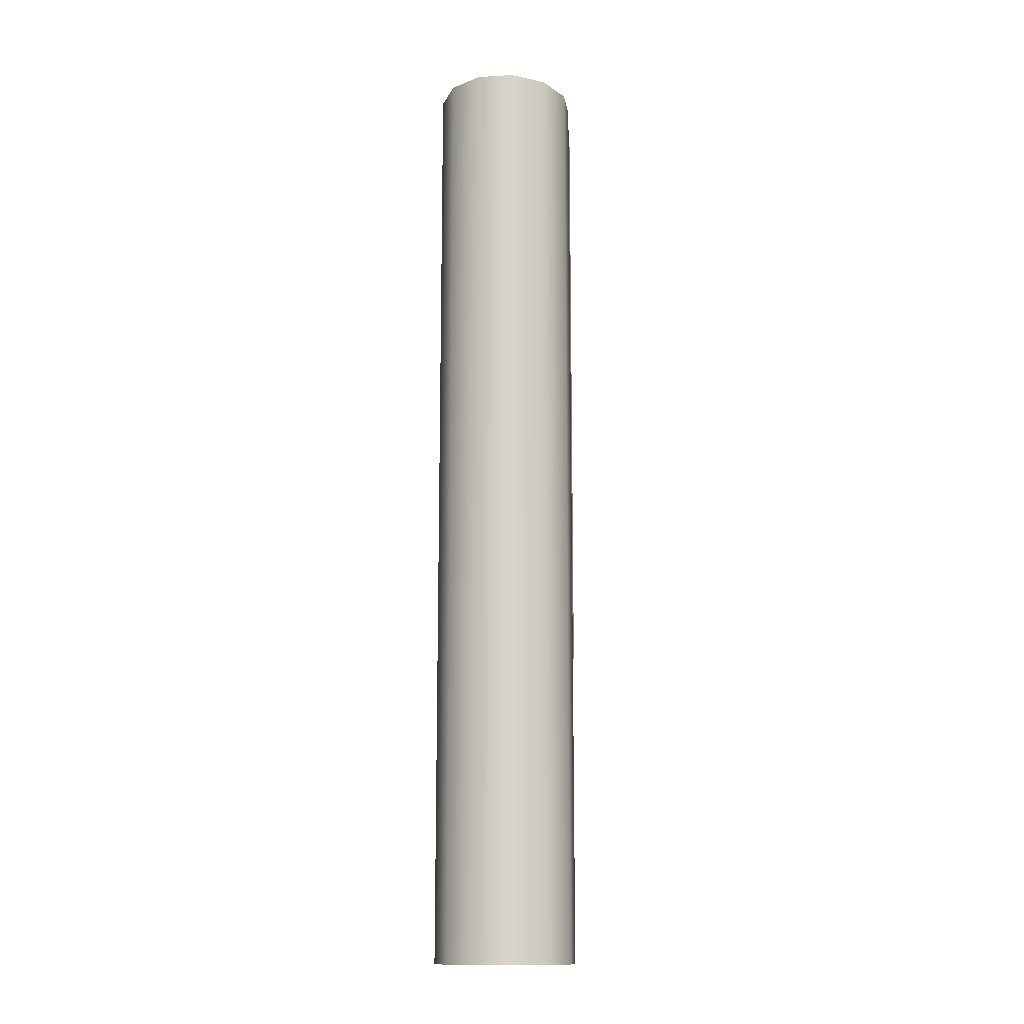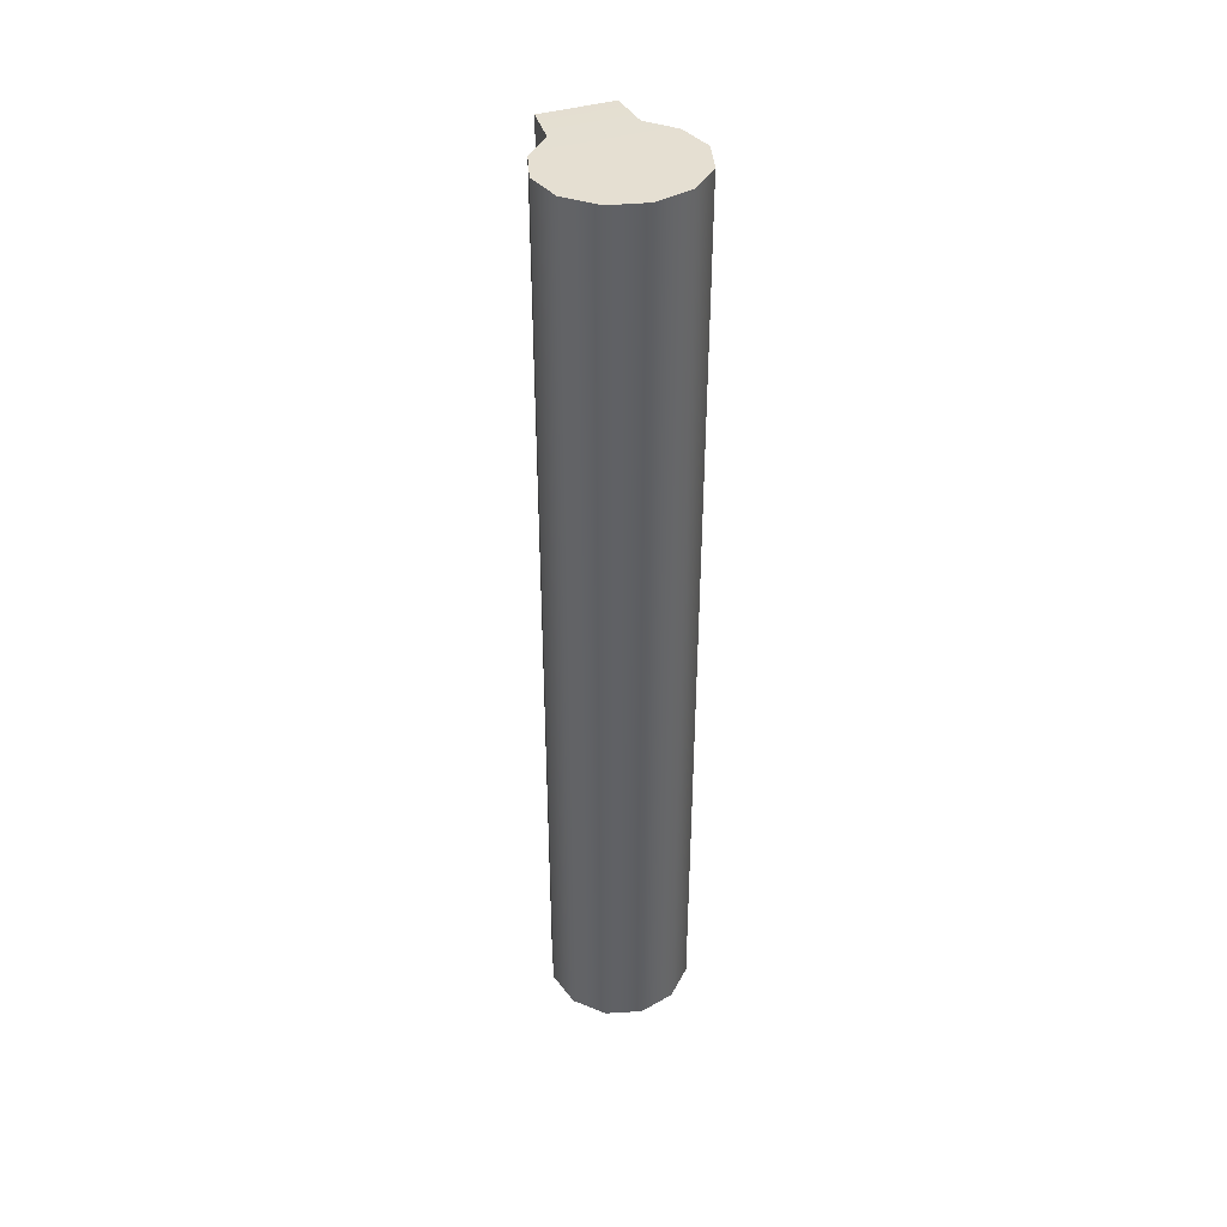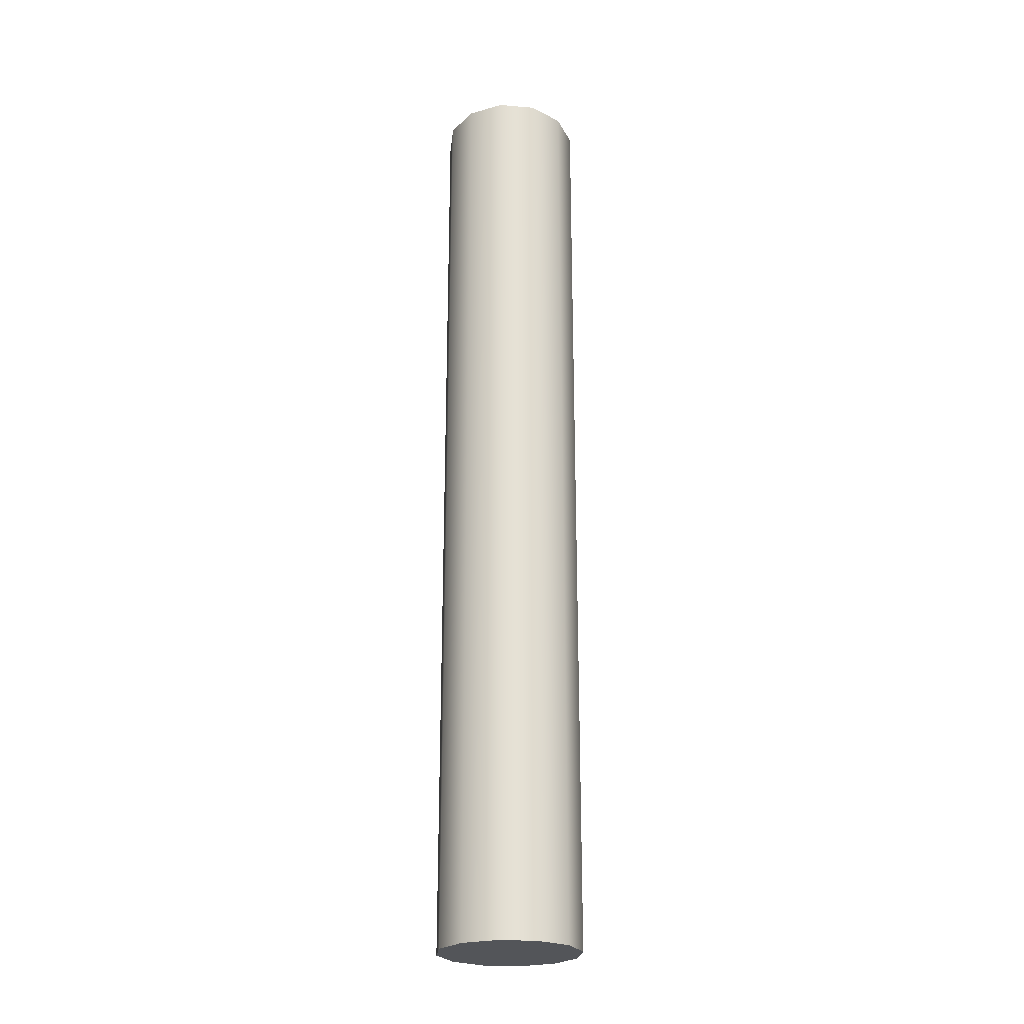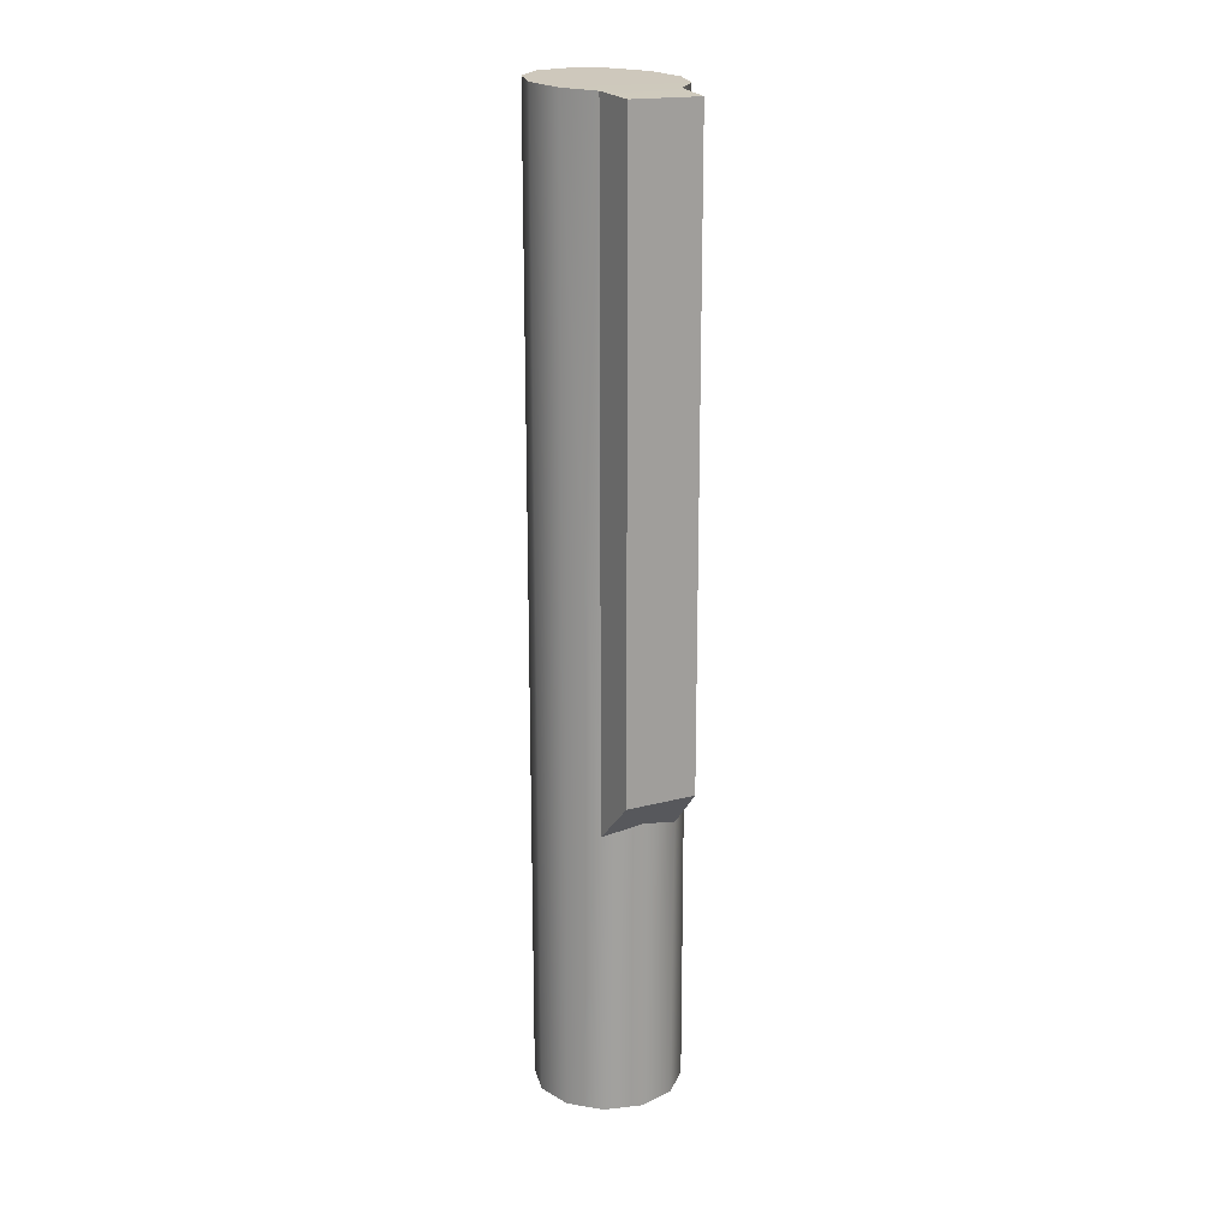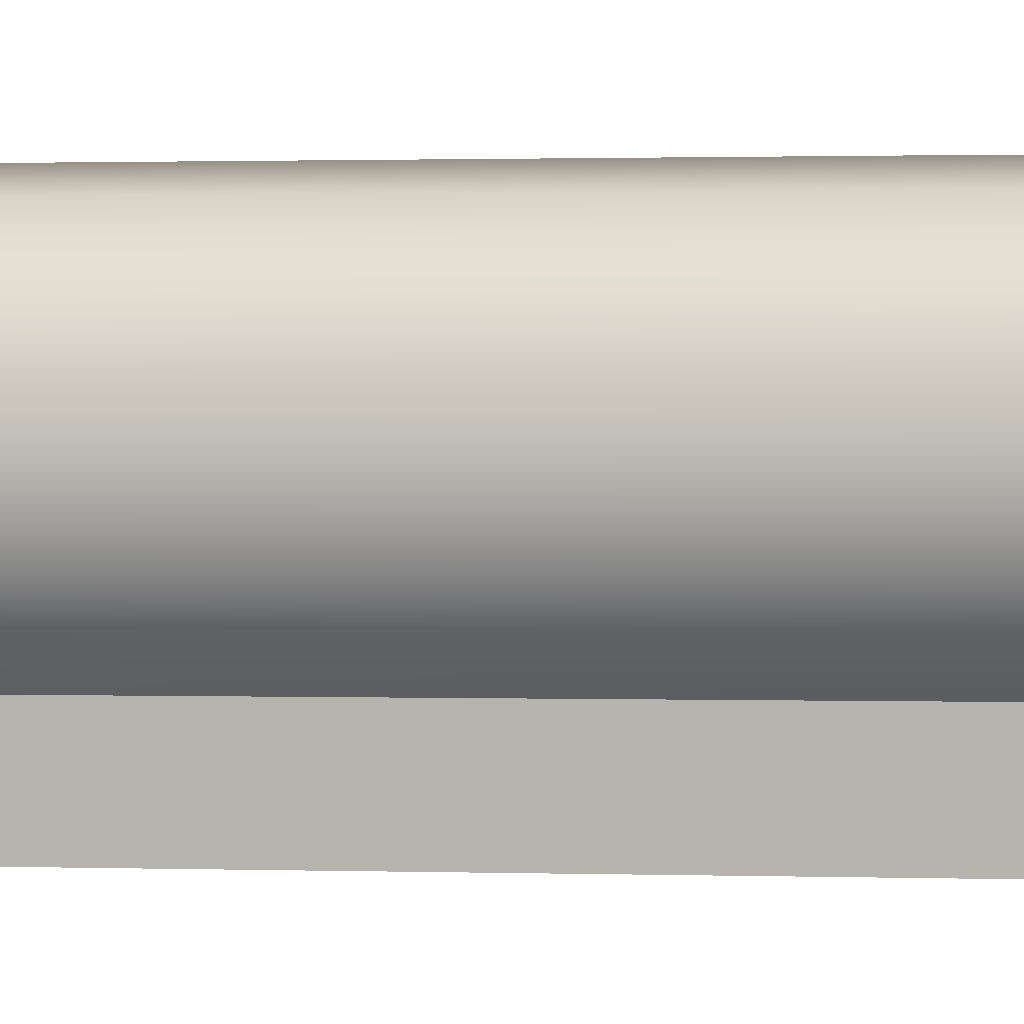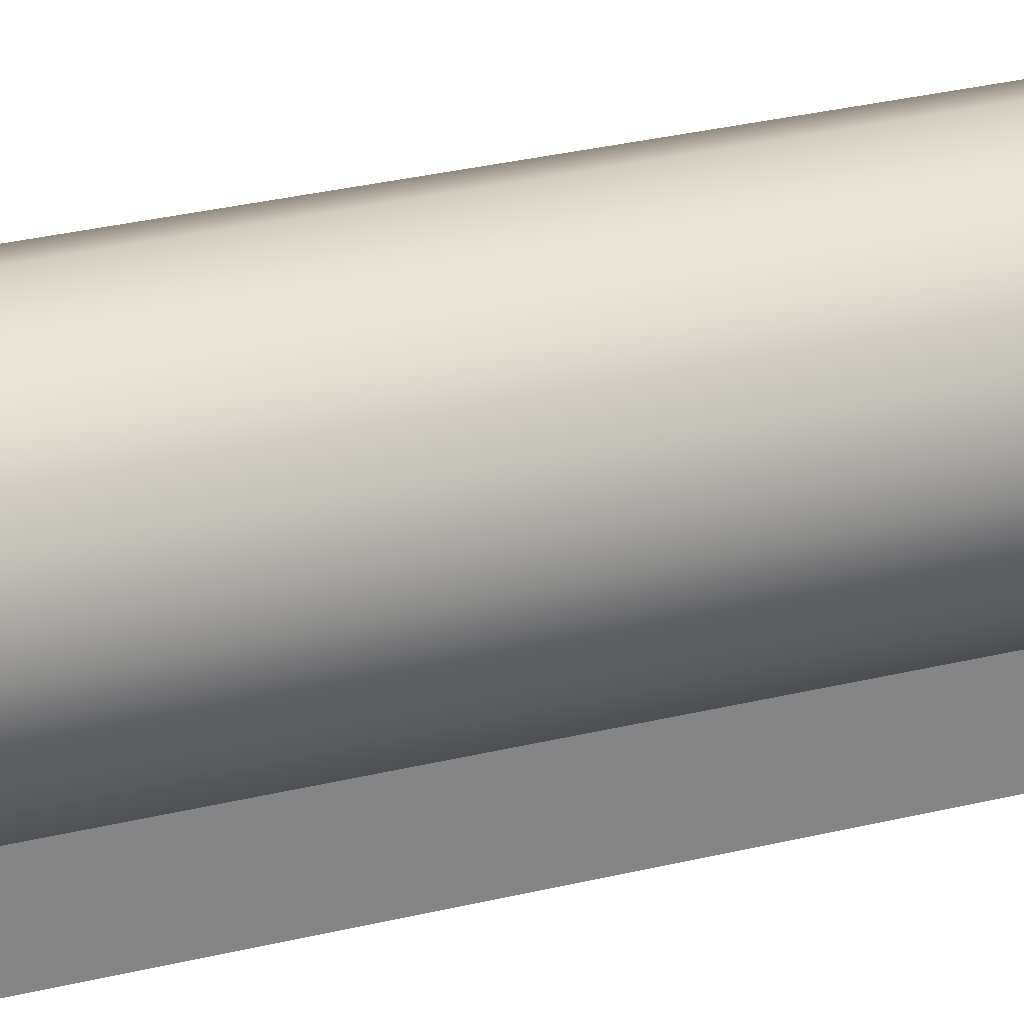
<metadata>
{"format":"obj","ext":"obj","renderer":"f3d","projection":"perspective","resolution":1024,"background":"white","views":[{"elev":-13.5,"azim":24.4,"up":"+Y"},{"elev":41.9,"azim":-19.2,"up":"+Y"},{"elev":-24.2,"azim":8.6,"up":"+Y"},{"elev":18.2,"azim":152.7,"up":"+Y"},{"elev":0.5,"azim":-77.8,"up":"+Z"},{"elev":24.0,"azim":-113.8,"up":"+Z"}]}
</metadata>
<code>
g stock_ar15_hk_enhanced_stock_tube_LOD1
v 0.01344 -0.01385 -0.007682
v 0.008262 0.04725 -0.01337
v 0.007759 -0.01385 -0.01337
v -6.858e-06 0.04932 -0.01545
v -6.858e-06 -0.01385 -0.01545
v 0.01344 0.19 -0.007682
v 0.01553 0.1906 8.38e-05
v 0.01553 -0.01385 8.377e-05
v 0.01344 0.1912 0.00785
v 0.01344 -0.01385 0.00785
v 0.007759 0.1916 0.01354
v 0.007759 -0.01385 0.01354
v -6.864e-06 0.1917 0.01562
v -6.864e-06 -0.01385 0.01562
v 0.008262 0.1896 -0.01337
v -6.858e-06 -0.01385 -0.01545
v -6.858e-06 0.04932 -0.01545
v -0.008276 0.04725 -0.01337
v -0.007773 -0.01385 -0.01337
v -0.01346 -0.01385 -0.007682
v -0.01346 0.19 -0.007682
v -0.01554 -0.01385 8.377e-05
v -0.01554 0.1906 8.379e-05
v -0.01346 -0.01385 0.00785
v -0.01346 0.1912 0.00785
v -0.007773 -0.01385 0.01354
v -0.007773 0.1916 0.01354
v -6.864e-06 -0.01385 0.01562
v -6.864e-06 0.1917 0.01562
v -0.008276 0.1896 -0.01337
v -0.007543 0.05658 -0.02269
v 0.007529 0.05658 -0.02269
v 0.007529 0.1888 -0.02269
v -0.007543 0.1888 -0.02269
v -0.01346 -0.01385 -0.007682
v -0.01554 -0.01385 8.377e-05
v -0.01346 -0.01385 0.00785
v -0.007773 -0.01385 -0.01337
v -0.007773 -0.01385 0.01354
v -6.858e-06 -0.01385 -0.01545
v -6.864e-06 -0.01385 0.01562
v 0.008262 0.04725 -0.01337
v 0.007529 0.05658 -0.02269
v -6.858e-06 0.04932 -0.01545
v -0.007543 0.05658 -0.02269
v -0.008276 0.04725 -0.01337
v -0.008276 0.04725 -0.01337
v -0.007543 0.05658 -0.02269
v -0.007543 0.1888 -0.02269
v -0.008276 0.1896 -0.01337
v -0.008276 0.1896 -0.01337
v -0.007543 0.1888 -0.02269
v 0.007529 0.1888 -0.02269
v 0.008262 0.1896 -0.01337
v -0.01346 0.19 -0.007682
v 0.01344 0.19 -0.007682
v 0.01553 0.1906 8.38e-05
v -0.01554 0.1906 8.379e-05
v -0.01346 0.1912 0.00785
v 0.01344 0.1912 0.00785
v -0.007773 0.1916 0.01354
v 0.007759 0.1916 0.01354
v -6.864e-06 0.1917 0.01562
v 0.008262 0.1896 -0.01337
v 0.007529 0.1888 -0.02269
v 0.007529 0.05658 -0.02269
v 0.008262 0.04725 -0.01337
v 0.007759 -0.01385 -0.01337
v -6.858e-06 -0.01385 -0.01545
v -6.864e-06 -0.01385 0.01562
v 0.007759 -0.01385 0.01354
v 0.01344 -0.01385 0.00785
v 0.01344 -0.01385 -0.007682
v 0.01553 -0.01385 8.377e-05
g stock_ar15_hk_enhanced_stock_tube_LOD1_0
f 3 2 1
f 4 2 3
f 5 4 3
f 6 1 2
f 6 7 1
f 7 8 1
f 7 9 8
f 9 10 8
f 9 11 10
f 11 12 10
f 11 13 12
f 13 14 12
f 15 6 2
f 18 17 16
f 19 18 16
f 20 18 19
f 21 18 20
f 21 20 22
f 23 21 22
f 23 22 24
f 25 23 24
f 25 24 26
f 27 25 26
f 27 26 28
f 29 27 28
f 30 18 21
f 33 32 31
f 34 33 31
f 37 36 35
f 37 35 38
f 39 37 38
f 39 38 40
f 41 39 40
f 44 43 42
f 44 45 43
f 46 45 44
f 49 48 47
f 50 49 47
f 53 52 51
f 54 53 51
f 51 55 54
f 55 56 54
f 57 56 55
f 58 57 55
f 57 58 59
f 60 57 59
f 60 59 61
f 62 60 61
f 63 62 61
f 66 65 64
f 67 66 64
f 70 69 68
f 71 70 68
f 72 71 68
f 73 72 68
f 73 74 72

</code>
